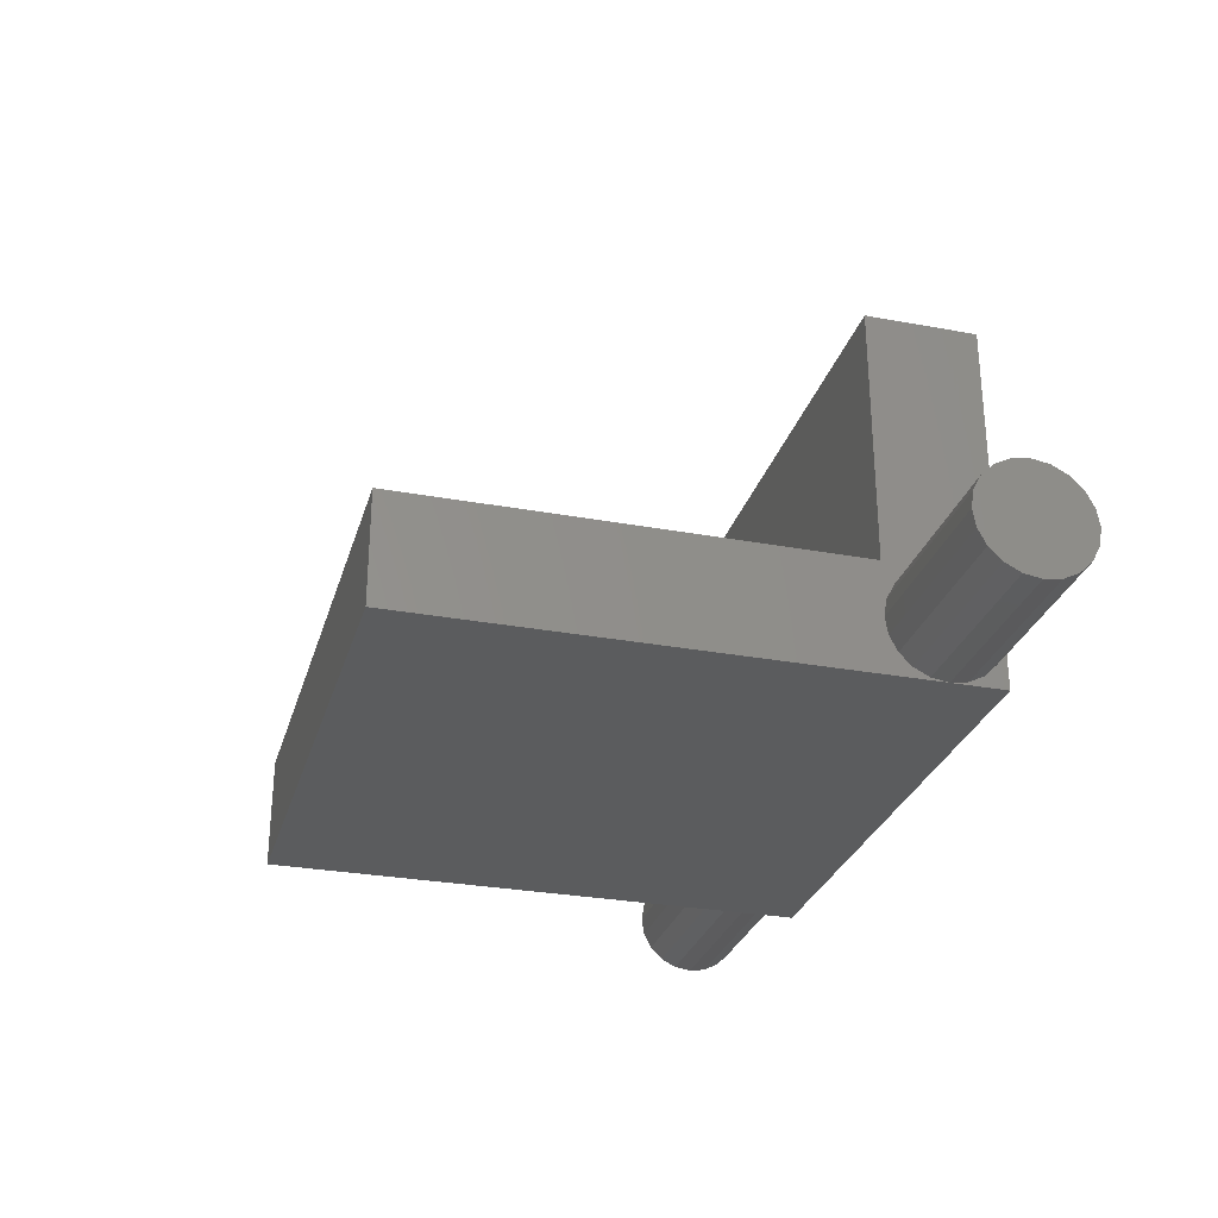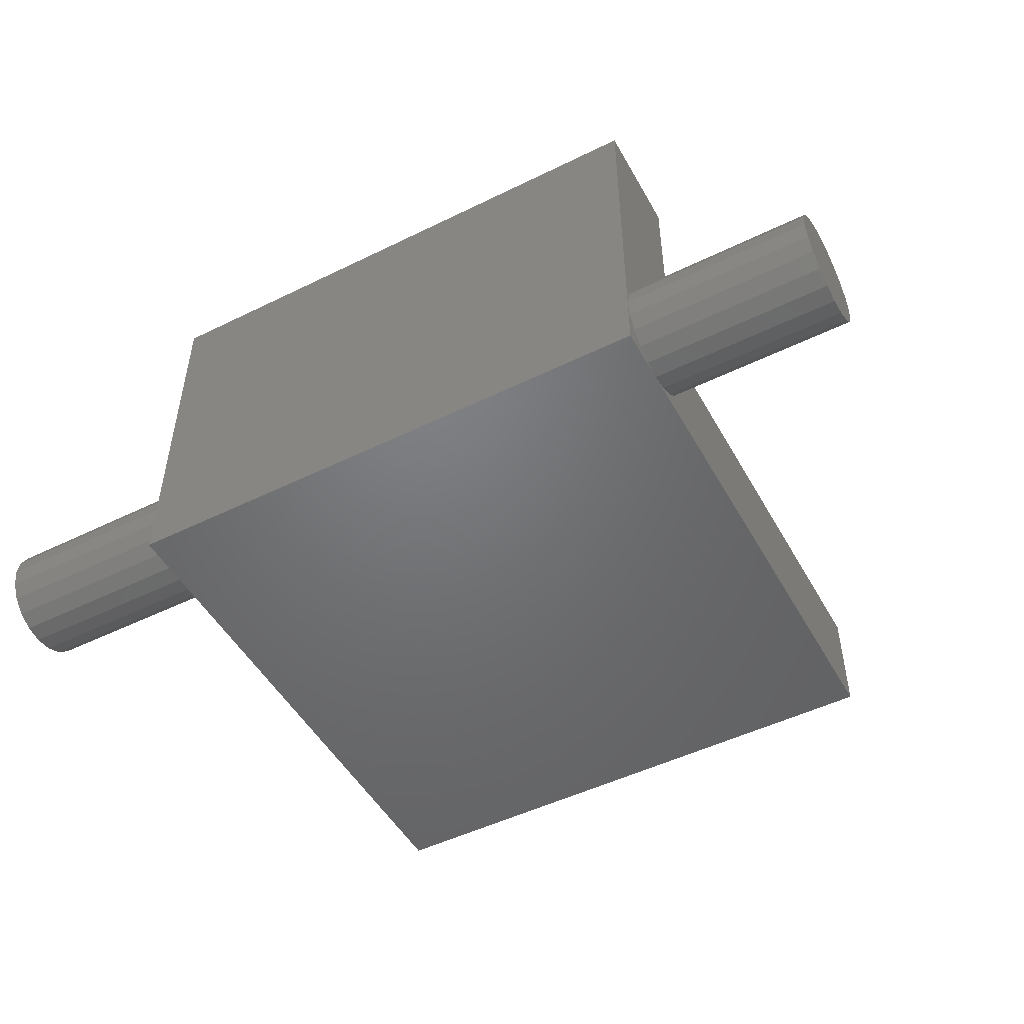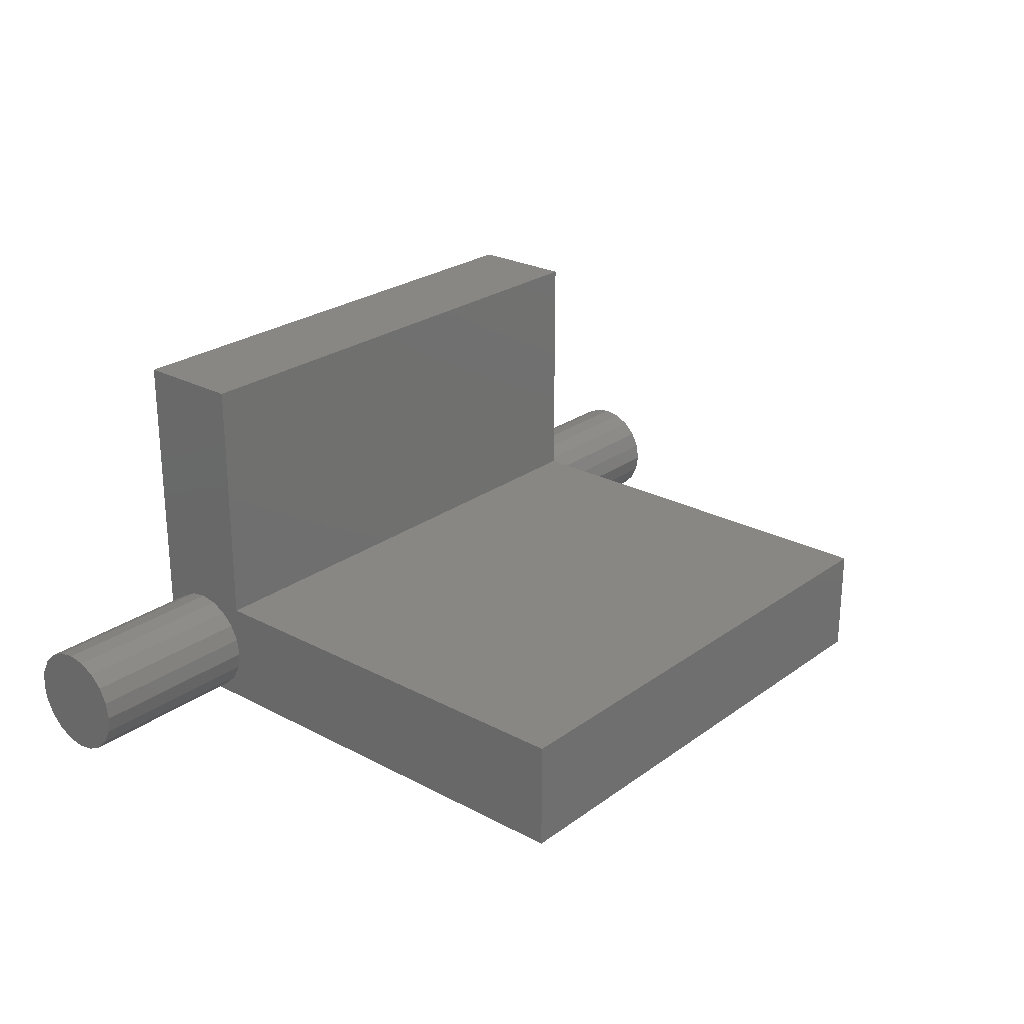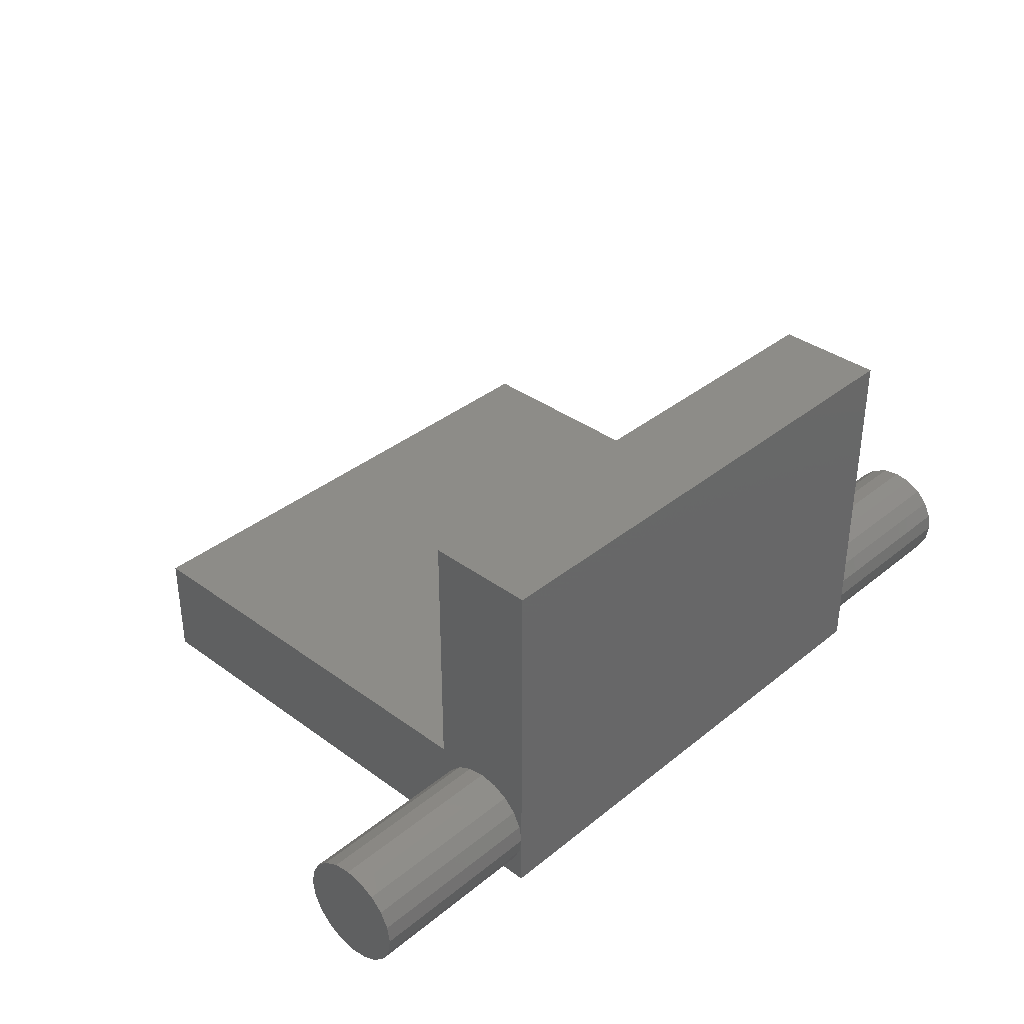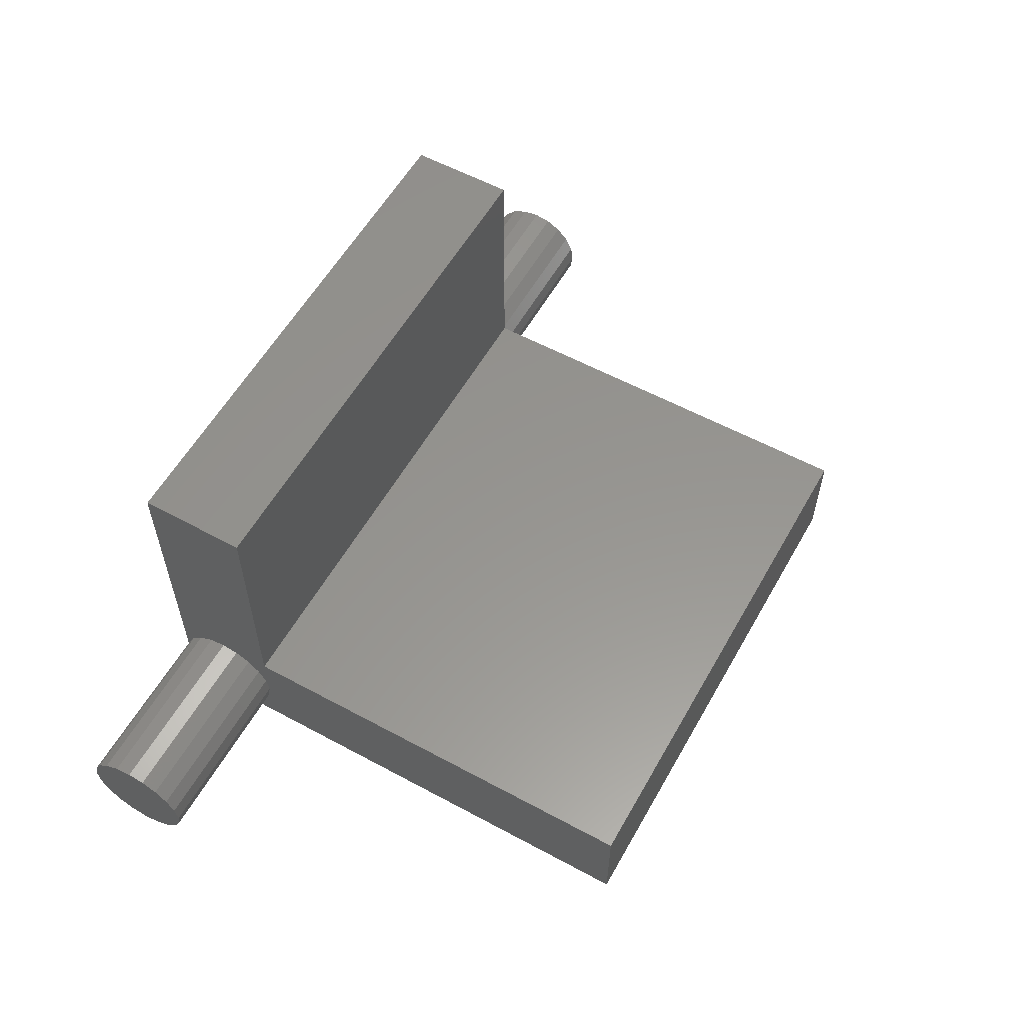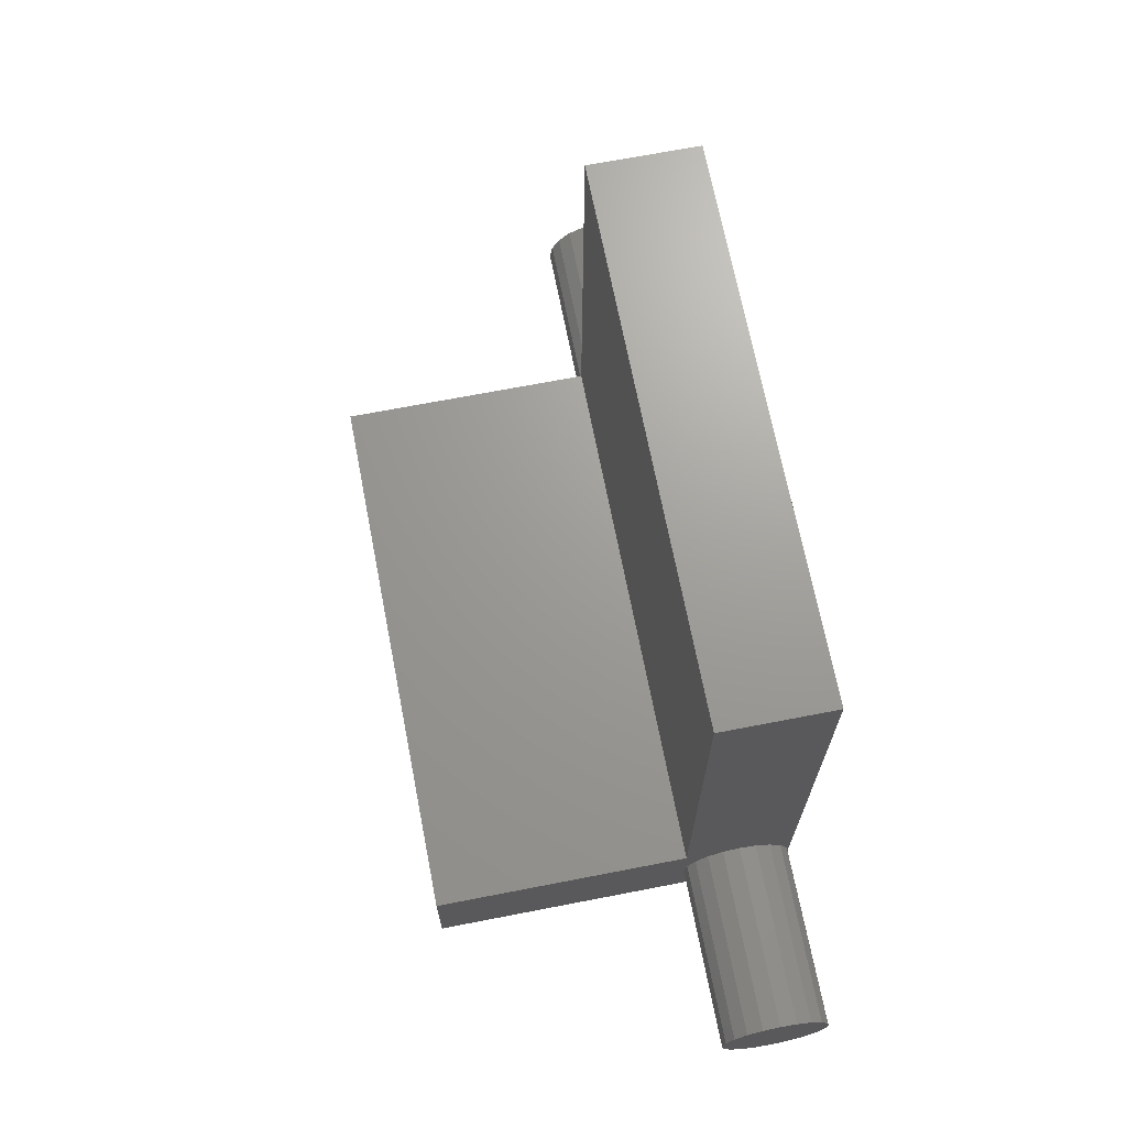
<metadata>
{"format":"stl","ext":"stl","renderer":"f3d","projection":"perspective","resolution":1024,"background":"white","views":[{"elev":-28.7,"azim":74.5,"up":"+Y"},{"elev":-49.7,"azim":-151.6,"up":"+Y"},{"elev":24.9,"azim":-49.3,"up":"+Y"},{"elev":36.1,"azim":133.6,"up":"+Y"},{"elev":57.6,"azim":-60.7,"up":"+Y"},{"elev":69.0,"azim":-101.0,"up":"+Z"}]}
</metadata>
<code>
# stl→obj: 92 verts, 180 faces
v 0 10 0
v 0 3 1.5
v 0 10 3
v 0 2.927 1.036
v 0 2.714 0.6183
v 0 2.382 0.2865
v 0 1.964 0.07341
v 0 1.5 0
v 0 3 3
v 0 2.927 1.964
v 0 2.714 2.382
v 0 2.382 2.714
v 0 1.964 2.927
v 0 1.5 3
v 0 3 15
v 0 0 15
v 0 1.036 2.927
v 0 0.6183 2.714
v 0 0.2865 2.382
v 0 0.07341 1.964
v 0 0 1.5
v 0 0 0
v 0 1.036 0.07341
v 0 0.6183 0.2865
v 0 0.2865 0.6183
v 0 0.07341 1.036
v 15 0 15
v 15 3 15
v 15 3 1.5
v 15 10 3
v 15 3 3
v 15 10 0
v 15 2.927 1.036
v 15 2.714 0.6183
v 15 2.382 0.2865
v 15 1.964 0.07341
v 15 1.5 0
v 15 1.5 3
v 15 2.927 1.964
v 15 2.714 2.382
v 15 2.382 2.714
v 15 1.964 2.927
v 15 1.036 2.927
v 15 0.6183 2.714
v 15 0.2865 2.382
v 15 0.07341 1.964
v 15 0 1.5
v 15 1.036 0.07341
v 15 0 0
v 15 0.6183 0.2865
v 15 0.2865 0.6183
v 15 0.07341 1.036
v -5 1.5 0
v -5 1.964 0.07341
v 20 1.964 0.07341
v 20 1.5 0
v -5 1.964 2.927
v -5 1.5 3
v 20 1.5 3
v 20 1.964 2.927
v 20 0 1.5
v 20 0.07341 1.036
v -5 0.07341 1.036
v -5 0 1.5
v -5 0.2865 0.6183
v 20 0.2865 0.6183
v -5 2.382 0.2865
v 20 2.382 0.2865
v -5 2.927 1.036
v -5 2.714 0.6183
v 20 2.714 0.6183
v 20 2.927 1.036
v 20 2.927 1.964
v 20 2.714 2.382
v -5 2.714 2.382
v -5 2.927 1.964
v 20 2.382 2.714
v -5 2.382 2.714
v -5 3 1.5
v 20 3 1.5
v -5 0.2865 2.382
v -5 0.6183 2.714
v 20 0.6183 2.714
v 20 0.2865 2.382
v 20 1.036 2.927
v 20 1.036 0.07341
v 20 0.6183 0.2865
v 20 0.07341 1.964
v -5 0.6183 0.2865
v -5 1.036 0.07341
v -5 0.07341 1.964
v -5 1.036 2.927
f 1 2 3
f 1 4 2
f 1 5 4
f 1 6 5
f 1 7 6
f 7 1 8
f 2 9 3
f 10 9 2
f 11 9 10
f 12 9 11
f 13 9 12
f 14 9 13
f 9 14 15
f 16 14 17
f 16 17 18
f 16 18 19
f 16 19 20
f 14 16 15
f 16 20 21
f 22 23 8
f 22 24 23
f 22 25 24
f 22 26 25
f 26 22 21
f 15 27 28
f 27 15 16
f 29 30 31
f 30 29 32
f 33 32 29
f 34 32 33
f 35 32 34
f 36 32 35
f 32 36 37
f 38 31 28
f 31 39 29
f 31 40 39
f 31 41 40
f 31 42 41
f 31 38 42
f 27 38 28
f 38 27 43
f 43 27 44
f 44 27 45
f 45 27 46
f 46 27 47
f 48 49 37
f 50 49 48
f 51 49 50
f 52 49 51
f 49 52 47
f 31 15 28
f 15 31 9
f 8 37 49
f 8 49 22
f 37 8 32
f 32 8 1
f 21 27 16
f 21 47 27
f 22 47 21
f 47 22 49
f 3 31 30
f 31 3 9
f 32 3 30
f 3 32 1
f 53 7 8
f 7 53 54
f 37 55 56
f 55 37 36
f 57 14 13
f 14 57 58
f 42 59 60
f 59 42 38
f 52 61 47
f 61 52 62
f 63 21 64
f 21 63 26
f 65 26 63
f 26 65 25
f 51 62 52
f 62 51 66
f 54 6 7
f 6 54 67
f 36 68 55
f 68 36 35
f 5 69 4
f 69 5 70
f 71 33 72
f 33 71 34
f 73 40 74
f 40 73 39
f 10 75 11
f 75 10 76
f 74 41 77
f 41 74 40
f 11 78 12
f 78 11 75
f 2 76 10
f 76 2 79
f 80 39 73
f 39 80 29
f 81 18 82
f 18 81 19
f 45 83 44
f 83 45 84
f 6 70 5
f 70 6 67
f 68 34 71
f 34 68 35
f 4 79 2
f 79 4 69
f 72 29 80
f 29 72 33
f 78 13 12
f 13 78 57
f 41 60 77
f 60 41 42
f 73 72 80
f 74 72 73
f 74 71 72
f 77 71 74
f 77 68 71
f 60 68 77
f 60 55 68
f 59 55 60
f 59 56 55
f 85 56 59
f 85 86 56
f 83 86 85
f 83 87 86
f 84 87 83
f 84 66 87
f 88 66 84
f 88 62 66
f 62 88 61
f 89 25 65
f 25 89 24
f 50 66 51
f 66 50 87
f 89 23 24
f 23 89 90
f 50 86 87
f 86 50 48
f 48 56 86
f 56 48 37
f 90 8 23
f 8 90 53
f 47 88 46
f 88 47 61
f 64 20 91
f 20 64 21
f 69 76 79
f 70 76 69
f 70 75 76
f 67 75 70
f 67 78 75
f 54 78 67
f 54 57 78
f 53 57 54
f 53 58 57
f 90 58 53
f 90 92 58
f 89 92 90
f 89 82 92
f 65 82 89
f 65 81 82
f 63 81 65
f 63 91 81
f 91 63 64
f 91 19 81
f 19 91 20
f 46 84 45
f 84 46 88
f 43 83 85
f 83 43 44
f 92 18 17
f 18 92 82
f 58 17 14
f 17 58 92
f 38 85 59
f 85 38 43

</code>
